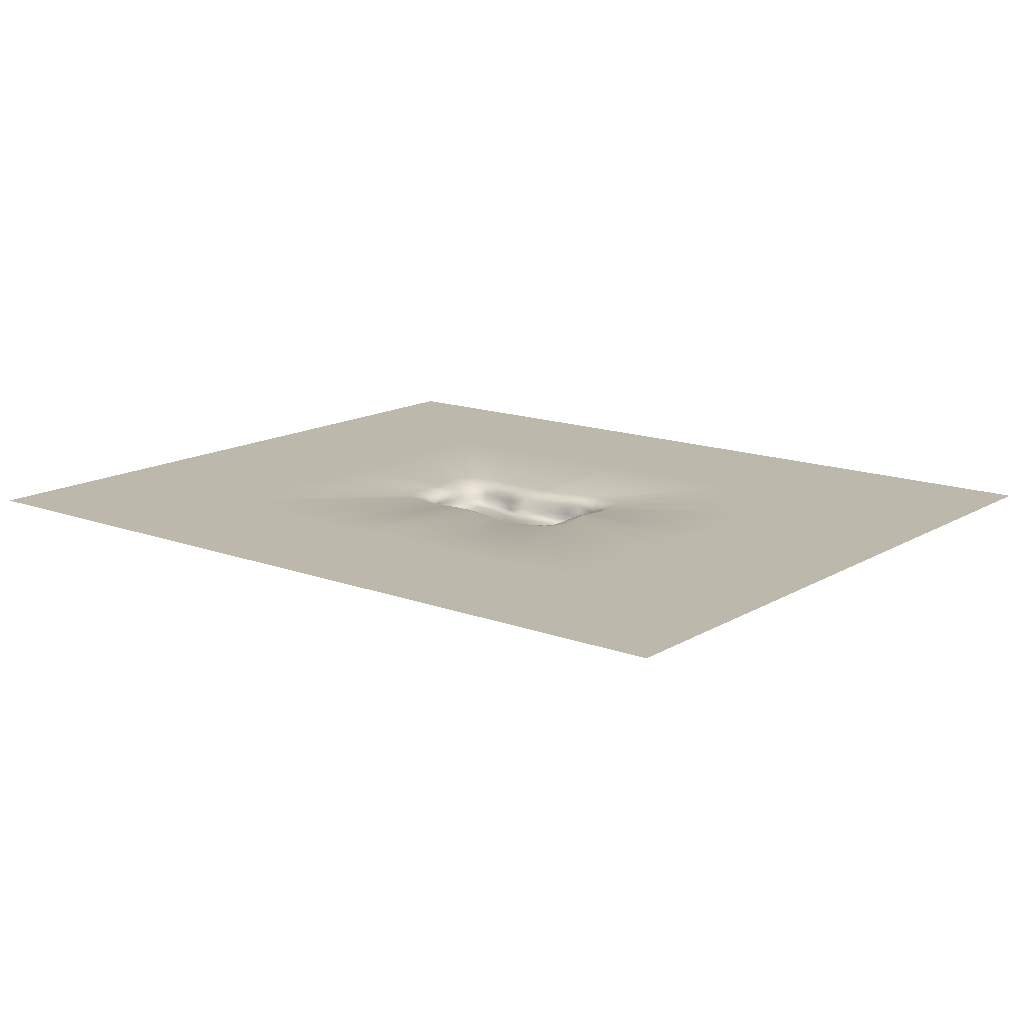
<metadata>
{"format":"obj","ext":"obj","renderer":"f3d","projection":"perspective","resolution":1024,"background":"white","views":[{"elev":14.7,"azim":-141.4,"up":"+Y"}]}
</metadata>
<code>
v  34.02 4.118 3.961
v  37.16 3.789 -5.729
v  33.49 2.318 -4.172
v  30.77 2.769 2.273
v  36.05 3.587 -12.21
v  34.6 2.509 -9.906
v  33.09 4.386 -16.1
v  31.85 2.727 -14.36
v  25.22 3.394 -17.65
v  24.88 2.211 -15.55
v  17.37 4.085 -17.7
v  15.8 2.624 -15.39
v  -3.268 5.744 -19.15
v  -3.285 3.871 -18.37
v  6.341 4.058 -16.79
v  6.135 2.671 -14.66
v  -11.91 4.22 -21
v  -20.54 4.427 -22.7
v  -20.29 3.019 -21.1
v  -3.349 3.179 -16.8
v  -26.37 3.895 -21.56
v  -31.81 4.77 -20.46
v  -31.1 3.372 -19.1
v  -35.42 4.325 -17.74
v  -35.46 3.869 -16.38
v  -37.73 4.686 -12.73
v  -36.56 3.922 -13.6
v  -37.46 4.222 -3.633
v  -35.23 3.486 -8.191
v  -37.99 3.75 2.04
v  -35.47 2.735 1.721
v  -39.76 3.478 8.519
v  -38.57 1.32 10.84
v  -39.66 3.014 17.29
v  -37.16 1.883 18.09
v  -37.43 3.848 22.48
v  -36.78 2.443 21.36
v  -32.36 3.794 25.78
v  -32.49 2.196 23.76
v  -25.82 5.286 26.23
v  -18.98 3.352 24.28
v  -25.81 2.299 24.93
v  -12.37 6.294 22.58
v  -5.52 4.584 19.21
v  -13.12 3.226 22.03
v  -9.469 2.416 19.17
v  -18.36 1.048 23.08
v  4.402 6.324 17.95
v  13.23 3.863 19.34
v  3.248 3.18 14.82
v  32.15 6.322 20.81
v  30.71 4.299 19.75
v  23.65 4.322 21.35
v  26.77 3.183 19.17
v  16.21 2.246 19.5
v  34.38 5.066 18.32
v  32.3 3.792 17.55
v  34.75 4.465 15.76
v  32.01 3.611 14.12
v  34.28 4.57 11.65
v  30.98 3.43 8.662
v  36.83 6.574 1.589
v  38.69 6.135 -5.731
v  37.28 5.781 -12.41
v  33.94 6.133 -16.68
v  25.55 6.092 -19.01
v  14.38 5.813 -18.04
v  6.606 7.976 -18.15
v  -11.84 7.76 -21.95
v  -17.88 6.246 -23.02
v  -26.36 6.72 -22.48
v  -32.56 6.461 -20.82
v  -36.3 6.24 -18.24
v  -39.82 7.089 -13.2
v  -39.11 6.355 -5.478
v  -38.91 5.198 2.22
v  -40.52 6.22 9.001
v  -41.11 6.008 17.61
v  -37.17 5.993 24.48
v  -32.68 5.711 26.64
v  -18.88 5.77 24.52
v  -4.637 6.339 19.94
v  12.93 8.385 21.17
v  15.97 5.949 21.17
v  23.45 7.851 23.19
v  35.68 6.408 18.8
v  36.44 6.149 15.61
v  36.31 6.287 9.586
v  38.22 8.865 -3.635
v  37.46 8.894 2.12
v  38.59 8.714 -10.08
v  33.63 8.65 -16.56
v  26.02 8.681 -19.55
v  17.92 8.534 -19.06
v  -3.875 8.892 -20.04
v  -16.65 10.54 -24.14
v  -19.63 8.591 -23.62
v  -26.14 10.79 -24.31
v  -33.52 8.908 -20.89
v  -39.31 8.987 -17.62
v  -40.96 8.928 -13.8
v  -40.62 8.842 -7.262
v  -39.92 8.687 2.718
v  -41.46 8.848 12.11
v  -42.1 8.869 18.41
v  -40.35 8.79 22.85
v  -33.45 8.562 26.57
v  -25.76 10.82 27.09
v  -18.92 8.514 24.7
v  -4.397 8.533 21.17
v  4.666 10.78 21.19
v  31.38 9.004 22.45
v  37.07 8.678 19.31
v  38.75 8.672 13.69
v  37.73 8.826 7.394
v  38.86 11.09 2.443
v  39.38 11.22 -6.383
v  38.81 11.02 -13.42
v  35.06 11.01 -17.53
v  26.6 10.95 -20.42
v  14.35 10.61 -19.05
v  6.707 11.7 -19.61
v  -0.6208 10.78 -20
v  -8.954 11.31 -22.73
v  -33.15 11.23 -22.55
v  -37.96 11.31 -20.14
v  -41.55 11.47 -13.72
v  -40.45 11.31 -3.611
v  -40.25 11.21 2.969
v  -41.03 11.2 8.401
v  -42.05 11.14 17.89
v  -38.15 11.07 25.1
v  -32.63 11.09 27.44
v  -18.77 11.03 25.36
v  -12.14 10.44 23.92
v  -4.534 10.95 22.46
v  16.47 10.59 22.86
v  25.43 11.03 24.11
v  34.34 11.11 22.97
v  39.08 11.09 20.75
v  41.12 11.08 17.06
v  40.49 11.16 10.82
v  40.94 13.02 -0.6501
v  41.7 13.04 -5.255
v  40.94 13.02 2.413
v  42.71 13 -8.988
v  42.6 12.96 -13.66
v  41.26 13.03 -17.1
v  39.21 13.05 -19.48
v  28.4 13.05 -22.91
v  35.26 13.04 -21.21
v  21.61 13.02 -22.98
v  15.27 13.01 -21.87
v  3.02 13.26 -22.06
v  -1.838 13.04 -22.81
v  10.7 13.29 -21.43
v  -12.85 13.14 -26.23
v  -9.807 13.18 -25.29
v  -29.59 13.09 -26.36
v  -26.2 13.01 -26.85
v  -41.28 13.36 -21.85
v  -37.86 13.32 -23.8
v  -33.58 13.22 -25.34
v  -44.08 13.43 -14.17
v  -43.66 13.38 -18.08
v  -43.57 13.29 -9.56
v  -42.72 13.18 -5.049
v  -42.15 13.12 -0.6747
v  -42.03 13.1 3.032
v  -43.24 13.12 9.499
v  -42.43 13.12 6.334
v  -44.81 13.11 18.03
v  -44.16 13.11 13.58
v  -44.04 13.1 22.66
v  -41.81 13.1 26.18
v  -36.93 13.12 28.73
v  -32.99 13.1 29.93
v  -22.52 13.11 28.22
v  -25.65 13.11 29.08
v  -9.359 13.03 25.64
v  -4.28 13.26 24.65
v  -18.36 13.12 27.28
v  -13.85 13.01 26.31
v  9.465 13.14 24.35
v  14.66 13.13 24.97
v  0.4821 13.28 24.27
v  27.65 13.22 26.49
v  33.67 13.13 26.01
v  20.43 13.22 25.88
v  39.65 13.11 24.55
v  42.43 13.08 23.09
v  45.09 13.04 16.94
v  44.03 13.07 20.75
v  43.31 13.04 9.778
v  44.57 13.05 13.25
v  41.84 13.04 5.649
v  20.91 2.419 1.369
v  25.41 2.833 5.446
v  27.25 1.777 -2.642
v  20.99 1.547 -6.224
v  27.56 1.903 -10.01
v  18.85 1.614 -8.578
v  19.17 1.753 -12.8
v  10.31 1.947 -11.91
v  13.23 0.6602 -8.75
v  4.982 2.425 -8.795
v  1.088 2.773 -13.22
v  -8.072 3.405 -14.46
v  -4.093 3.745 -10.39
v  -12.28 3.822 -9.975
v  -12.45 3.246 -18.77
v  -17.63 3.287 -16.42
v  -19.45 3.464 -11.99
v  -23.51 3.103 -14.36
v  -29.42 2.97 -11.86
v  -23.8 3.055 -10.87
v  -26.22 2.983 -17.55
v  -26.4 2.957 -20.45
v  -33.08 3.484 -15.58
v  -29.96 2.707 -4.25
v  -25.99 2.386 -7.982
v  -34.54 3.571 -12.66
v  -24.66 3.146 -0.0483
v  -25.25 3.144 -4.548
v  -30.1 2.134 1.635
v  -24.75 0.7908 4.778
v  -32.46 1.29 6.918
v  -24.66 0 8.626
v  -32.22 0.8469 15.26
v  -22.73 0.0768 11.62
v  -33.67 1.742 20.9
v  -25.12 0.857 19.6
v  -15.4 1.232 17.7
v  -18.68 0.4248 13.34
v  -12.74 1.43 12.04
v  -6.048 2.385 13.96
v  5.864 2.798 8.283
v  2.115 2.785 10.78
v  12.23 2.379 13.07
v  14.38 2.146 8.861
v  19.56 2.166 13.64
v  25.86 2.89 12.37
v  20.81 2.264 11.53
v  22.55 2.583 16.88
v  28.89 3.09 16.36
v  21.83 2.732 9.081
v  19.11 2.642 5.327
v  19.06 1.608 -2.724
v  12.03 2.743 1.351
v  10.3 2.518 -4.642
v  -2.68 3.909 -5.974
v  -9.367 3.922 -2.476
v  -16.71 2.959 2.234
v  -19.76 3.829 -5.96
v  -18.7 0.5369 7.93
v  -12.3 2.033 7.45
v  0.2525 3.965 -0.7397
v  2.496 2.949 4.367
v  -4.174 2.66 8.552
v  -7.23 3.415 3.678
v  4.659 13.24 24.11
v  -29.2 13.08 29.9
v  -17.5 12.96 -27.07
v  -22.67 13 -27.13
v  -6.592 13.15 -24.21
v  6.849 13.31 -21.64
v  47.87 14.58 -3.045
v  48.51 14.58 -6.713
v  47.02 14.58 2.05
v  48.92 14.58 -12.14
v  48.2 14.58 -16.14
v  46.33 14.58 -20.74
v  44.93 14.58 -22.8
v  41.26 14.58 -24.25
v  32.06 14.58 -26.39
v  20.64 14.58 -26.84
v  16.35 14.58 -25.85
v  2.102 14.58 -26.64
v  -1.344 14.58 -27.25
v  13.46 14.58 -25.37
v  -15.67 14.58 -30.88
v  -10.02 14.58 -29.33
v  -32.72 14.58 -30.33
v  -27.71 14.58 -30.99
v  -39.14 14.58 -28.71
v  -46.21 14.58 -25.3
v  -35.74 14.58 -29.69
v  -48.85 14.58 -22.15
v  -50.41 14.58 -14.97
v  -49.9 14.58 -8.994
v  -48.62 14.58 -3.713
v  -47.6 14.58 0.05
v  -47.16 14.58 2.538
v  -47.56 14.58 4.827
v  -48.53 14.58 8.076
v  -49.77 14.58 12.34
v  -50.13 14.58 18.69
v  -49.26 14.58 26.2
v  -45.79 14.58 29.91
v  -37.38 14.58 33.11
v  -34.15 14.58 34.02
v  -21.6 14.58 32.08
v  -26.92 14.58 33.32
v  -8.171 14.58 29.65
v  -3.768 14.58 29.08
v  -18.57 14.58 31.41
v  -14.87 14.58 30.65
v  11.86 14.58 28.68
v  15.24 14.58 29.08
v  -0.3575 14.58 28.99
v  30.35 14.58 30.6
v  35.4 14.58 30.08
v  20.01 14.58 29.82
v  43.5 14.58 28.22
v  48.18 14.58 26.87
v  49.68 14.58 24.02
v  50.79 14.58 19.57
v  50.94 14.58 14.55
v  49.5 14.58 10.32
v  48.15 14.58 6.399
v  6.05 14.58 28.59
v  -32.02 14.58 33.99
v  -18.93 14.58 -31.27
v  -22.28 14.58 -31.41
v  -4.686 14.58 -28.14
v  8.128 14.58 -25.3
v  106.8 14.58 -14.15
v  104.1 14.58 -21.74
v  108.4 14.58 0.8696
v  108.5 14.58 -40.31
v  109.2 14.58 -51.53
v  103.8 14.58 -73.1
v  102.3 14.58 -79.92
v  97.28 14.58 -84
v  73.4 14.58 -88.29
v  46.3 14.58 -87.28
v  38.52 14.58 -88.61
v  5.694 14.58 -82.98
v  1.758 14.58 -84.21
v  32.82 14.58 -89.14
v  -14.91 14.58 -89.41
v  -28.39 14.58 -90.2
v  -51.51 14.58 -87.91
v  -67.62 14.58 -89.11
v  -77.92 14.58 -84.73
v  -103.3 14.58 -85.94
v  -72.4 14.58 -87.33
v  -107.9 14.58 -77.05
v  -107 14.58 -50.03
v  -101.7 14.58 -26.95
v  -108.7 14.58 -18.89
v  -111.7 14.58 -4.921
v  -110.5 14.58 0.7302
v  -108.8 14.58 6.393
v  -111.6 14.58 23.3
v  -109.9 14.58 33.98
v  -107.7 14.58 56.8
v  -96.37 14.58 76.06
v  -91.62 14.58 84
v  -76.09 14.58 92.73
v  -69.28 14.58 93.86
v  -49.72 14.58 95.91
v  -35.43 14.58 95.76
v  -4.861 14.58 97.46
v  1.778 14.58 97.71
v  -29.75 14.58 95.3
v  -23.33 14.58 95.6
v  34.89 14.58 96.95
v  39.77 14.58 94.71
v  7.29 14.58 98
v  67.95 14.58 92.23
v  80.47 14.58 93.56
v  48.06 14.58 96.18
v  99.97 14.58 91.36
v  104.3 14.58 87.77
v  107.8 14.58 82.39
v  107.5 14.58 57.85
v  107.1 14.58 45.85
v  104.7 14.58 26.04
v  109.9 14.58 17.91
v  20.53 14.58 96.86
v  -64.49 14.58 95.2
v  -33.16 14.58 -89.58
v  -38.13 14.58 -89.19
v  -2.686 14.58 -88.68
v  19.09 14.58 -88.28
v  197.7 14.58 -33.56
v  197.7 14.58 1.033
v  197.7 14.58 -79.05
v  197.7 14.58 -156.2
v  128.4 14.58 -156.2
v  66.74 14.58 -156.2
v  4.787 14.58 -156.2
v  -56.66 14.58 -156.2
v  -23.66 14.58 -156.2
v  -127.8 14.58 -156.2
v  -90.12 14.58 -156.2
v  -193.8 14.58 -156.2
v  -193.8 14.58 -88.49
v  -193.8 14.58 -38.91
v  -193.8 14.58 0.8022
v  -193.8 14.58 45.94
v  -193.8 14.58 100.5
v  -193.8 14.58 168.9
v  -123.2 14.58 168.9
v  -52.08 14.58 168.9
v  -84.96 14.58 168.9
v  5.186 14.58 168.9
v  70.43 14.58 168.9
v  137 14.58 168.9
v  197.7 14.58 168.9
v  197.7 14.58 93.19
v  197.7 14.58 40.25
v  35.72 14.58 168.9
v  33.45 14.58 -156.2
g Cylinder001
f 1 2 3
f 3 4 1
f 2 5 6
f 6 3 2
f 5 7 8
f 8 6 5
f 8 9 10
f 9 8 7
f 9 11 12
f 12 10 9
f 13 14 15
f 16 12 15
f 17 18 19
f 17 20 14
f 21 22 23
f 21 19 18
f 23 24 25
f 24 23 22
f 25 26 27
f 26 25 24
f 26 28 29
f 29 27 26
f 28 30 31
f 31 29 28
f 31 32 33
f 32 31 30
f 33 34 35
f 34 33 32
f 34 36 37
f 37 35 34
f 36 38 39
f 39 37 36
f 40 41 42
f 42 38 40
f 43 44 45
f 46 47 45
f 48 49 50
f 50 44 48
f 51 52 53
f 54 55 53
f 52 56 57
f 57 54 52
f 57 58 59
f 58 57 56
f 59 60 61
f 60 59 58
f 61 1 4
f 1 61 60
f 62 63 2
f 2 1 62
f 2 64 5
f 64 2 63
f 64 65 7
f 7 5 64
f 7 66 9
f 66 7 65
f 66 67 11
f 11 9 66
f 68 13 15
f 15 67 68
f 69 70 17
f 17 13 69
f 71 72 22
f 21 18 71
f 22 73 24
f 73 22 72
f 73 74 26
f 26 24 73
f 26 75 28
f 75 26 74
f 28 76 30
f 76 28 75
f 76 77 32
f 32 30 76
f 32 78 34
f 78 32 77
f 78 79 36
f 36 34 78
f 79 80 38
f 38 36 79
f 40 81 41
f 40 38 80
f 43 82 44
f 45 41 43
f 83 84 48
f 46 44 50
f 85 51 53
f 53 84 85
f 51 86 56
f 56 52 51
f 56 87 58
f 87 56 86
f 87 88 60
f 60 58 87
f 88 62 1
f 1 60 88
f 62 89 63
f 89 62 90
f 63 91 64
f 91 63 89
f 64 92 65
f 92 64 91
f 92 93 66
f 66 65 92
f 66 94 67
f 94 66 93
f 68 95 13
f 68 67 94
f 96 97 69
f 14 13 17
f 98 99 71
f 18 70 71
f 99 100 73
f 73 72 99
f 100 101 74
f 74 73 100
f 74 102 75
f 102 74 101
f 75 103 76
f 103 75 102
f 103 104 77
f 77 76 103
f 104 105 78
f 78 77 104
f 78 106 79
f 106 78 105
f 79 107 80
f 107 79 106
f 108 109 40
f 40 107 108
f 43 110 82
f 43 81 109
f 111 83 48
f 48 110 111
f 85 112 51
f 85 84 83
f 51 113 86
f 113 51 112
f 113 114 87
f 87 86 113
f 114 115 88
f 88 87 114
f 115 90 62
f 62 88 115
f 116 117 89
f 89 90 116
f 117 118 91
f 91 89 117
f 118 119 92
f 92 91 118
f 92 120 93
f 120 92 119
f 120 121 94
f 94 93 120
f 122 123 68
f 68 121 122
f 124 96 69
f 69 95 124
f 98 125 99
f 71 97 98
f 99 126 100
f 126 99 125
f 100 127 101
f 127 100 126
f 127 128 102
f 102 101 127
f 128 129 103
f 103 102 128
f 103 130 104
f 130 103 129
f 104 131 105
f 131 104 130
f 131 132 106
f 106 105 131
f 132 133 107
f 107 106 132
f 108 134 109
f 80 107 40
f 135 136 110
f 43 109 135
f 111 137 83
f 82 110 48
f 138 139 112
f 85 137 138
f 139 140 113
f 113 112 139
f 113 141 114
f 141 113 140
f 114 142 115
f 142 114 141
f 115 116 90
f 116 115 142
f 116 143 144
f 144 117 116
f 143 116 145
f 117 146 147
f 147 118 117
f 146 117 144
f 118 148 149
f 149 119 118
f 148 118 147
f 150 120 151
f 149 151 120
f 120 119 149
f 120 152 153
f 153 121 120
f 152 120 150
f 122 154 155
f 155 123 122
f 153 156 122
f 122 121 153
f 157 124 158
f 95 123 124
f 159 98 160
f 97 96 98
f 161 126 162
f 162 126 125
f 125 163 162
f 164 127 165
f 161 165 127
f 127 126 161
f 127 166 167
f 167 128 127
f 166 127 164
f 128 168 169
f 169 129 128
f 168 128 167
f 170 130 171
f 169 171 130
f 130 129 169
f 172 131 173
f 170 173 131
f 131 130 170
f 131 174 175
f 175 132 131
f 174 131 172
f 132 176 177
f 177 133 132
f 176 132 175
f 178 108 179
f 107 133 108
f 135 180 181
f 181 136 135
f 134 182 183
f 183 135 134
f 111 184 185
f 185 137 111
f 181 186 111
f 111 136 181
f 138 187 188
f 188 139 138
f 185 189 138
f 138 137 185
f 139 190 191
f 191 140 139
f 190 139 188
f 192 141 193
f 191 193 141
f 141 140 191
f 194 142 195
f 192 195 142
f 142 141 192
f 145 116 196
f 194 196 116
f 116 142 194
f 197 198 199
f 4 199 198
f 200 199 201
f 3 201 199
f 202 200 201
f 8 10 201
f 201 6 8
f 203 204 205
f 204 203 12
f 205 204 206
f 207 204 16
f 207 208 209
f 210 209 208
f 211 212 208
f 213 212 214
f 215 216 214
f 214 217 215
f 23 217 218
f 217 23 219
f 215 220 221
f 29 222 27
f 220 223 224
f 220 215 29
f 225 226 223
f 226 225 227
f 31 225 220
f 228 227 229
f 229 230 228
f 227 33 229
f 231 232 229
f 231 35 37
f 232 233 234
f 232 231 39
f 234 233 235
f 46 233 47
f 233 236 235
f 237 238 239
f 50 238 236
f 240 239 241
f 242 243 241
f 241 244 242
f 54 244 55
f 244 54 245
f 242 198 246
f 61 242 59
f 198 197 247
f 198 242 61
f 199 248 197
f 248 249 197
f 250 249 248
f 250 248 200
f 250 200 202
f 250 202 205
f 251 250 206
f 252 251 210
f 253 252 254
f 209 210 251
f 254 213 216
f 254 216 221
f 254 221 224
f 254 224 223
f 235 255 234
f 253 226 255
f 226 228 255
f 255 230 234
f 256 255 235
f 249 257 258
f 258 259 237
f 258 237 240
f 246 240 243
f 247 240 246
f 197 249 247
f 247 249 240
f 251 257 250
f 226 253 223
f 258 257 260
f 57 59 245
f 246 243 242
f 229 33 35
f 232 234 230
f 229 232 230
f 47 232 42
f 25 27 219
f 216 215 221
f 219 23 25
f 219 222 215
f 219 27 222
f 29 215 222
f 201 3 6
f 201 203 202
f 253 254 223
f 254 210 213
f 206 250 205
f 250 257 249
f 209 251 206
f 252 257 251
f 4 198 61
f 246 198 247
f 245 242 244
f 239 55 244
f 50 55 239
f 240 237 239
f 241 239 244
f 241 243 240
f 232 47 233
f 259 235 236
f 237 259 238
f 50 239 238
f 236 238 259
f 233 46 236
f 35 231 229
f 39 231 37
f 31 33 227
f 228 226 227
f 31 220 29
f 221 220 224
f 219 215 217
f 212 19 217
f 211 19 212
f 213 210 212
f 214 212 217
f 214 216 213
f 208 212 210
f 208 207 20
f 20 207 16
f 206 207 209
f 207 206 204
f 10 12 203
f 199 200 248
f 4 3 199
f 137 85 83
f 187 138 189
f 136 111 110
f 184 111 261
f 134 135 109
f 180 135 183
f 178 182 134
f 134 108 178
f 177 262 108
f 108 133 177
f 159 163 125
f 125 98 159
f 96 263 264
f 264 98 96
f 157 263 96
f 96 124 157
f 155 265 124
f 124 123 155
f 121 68 94
f 154 122 266
f 84 53 49
f 112 85 138
f 81 43 41
f 110 43 135
f 71 99 72
f 71 70 97
f 69 97 70
f 69 13 95
f 67 15 11
f 95 68 123
f 48 84 49
f 48 44 82
f 38 42 39
f 81 40 109
f 53 52 54
f 53 55 49
f 45 44 46
f 45 47 41
f 19 21 218
f 22 21 71
f 20 17 211
f 18 17 70
f 15 14 20
f 15 12 11
f 256 235 259
f 249 258 240
f 260 252 253
f 258 260 259
f 255 228 230
f 253 256 260
f 253 255 256
f 260 256 259
f 245 54 57
f 245 59 242
f 47 42 41
f 42 232 39
f 205 202 203
f 201 10 203
f 254 252 210
f 260 257 252
f 55 50 49
f 46 50 236
f 31 227 225
f 220 225 223
f 218 21 23
f 218 217 19
f 211 17 19
f 20 211 208
f 20 16 15
f 16 204 12
f 261 111 186
f 179 108 262
f 160 98 264
f 158 124 265
f 266 122 156
f 143 267 268
f 268 144 143
f 269 267 143
f 143 145 269
f 146 270 271
f 271 147 146
f 268 270 146
f 146 144 268
f 148 272 273
f 273 149 148
f 271 272 148
f 148 147 271
f 151 274 275
f 275 150 151
f 273 274 151
f 151 149 273
f 152 276 277
f 277 153 152
f 275 276 152
f 152 150 275
f 154 278 279
f 279 155 154
f 277 280 156
f 156 153 277
f 281 157 158
f 158 282 281
f 283 159 160
f 160 284 283
f 162 285 286
f 286 161 162
f 285 162 163
f 163 287 285
f 165 288 289
f 289 164 165
f 286 288 165
f 165 161 286
f 166 290 291
f 291 167 166
f 289 290 166
f 166 164 289
f 168 292 293
f 293 169 168
f 291 292 168
f 168 167 291
f 171 294 295
f 295 170 171
f 293 294 171
f 171 169 293
f 173 296 297
f 297 172 173
f 295 296 173
f 173 170 295
f 174 298 299
f 299 175 174
f 297 298 174
f 174 172 297
f 176 300 301
f 301 177 176
f 299 300 176
f 176 175 299
f 302 178 179
f 179 303 302
f 180 304 305
f 305 181 180
f 182 306 307
f 307 183 182
f 184 308 309
f 309 185 184
f 305 310 186
f 186 181 305
f 187 311 312
f 312 188 187
f 309 313 189
f 189 185 309
f 190 314 315
f 315 191 190
f 312 314 190
f 190 188 312
f 193 316 317
f 317 192 193
f 315 316 193
f 193 191 315
f 195 318 319
f 319 194 195
f 317 318 195
f 195 192 317
f 196 320 269
f 269 145 196
f 319 320 196
f 196 194 319
f 311 187 189
f 189 313 311
f 308 184 261
f 261 321 308
f 304 180 183
f 183 307 304
f 302 306 182
f 182 178 302
f 301 322 262
f 262 177 301
f 283 287 163
f 163 159 283
f 263 323 324
f 324 264 263
f 281 323 263
f 263 157 281
f 279 325 265
f 265 155 279
f 278 154 266
f 266 326 278
f 321 261 186
f 186 310 321
f 303 179 262
f 262 322 303
f 284 160 264
f 264 324 284
f 282 158 265
f 265 325 282
f 326 266 156
f 156 280 326
f 267 327 328
f 328 268 267
f 329 327 267
f 267 269 329
f 270 330 331
f 331 271 270
f 328 330 270
f 270 268 328
f 272 332 333
f 333 273 272
f 331 332 272
f 272 271 331
f 274 334 335
f 335 275 274
f 333 334 274
f 274 273 333
f 276 336 337
f 337 277 276
f 275 335 336
f 336 276 275
f 278 338 339
f 339 279 278
f 337 340 280
f 280 277 337
f 341 342 281
f 281 282 341
f 343 344 283
f 283 284 343
f 345 346 286
f 286 285 345
f 345 285 287
f 287 347 345
f 288 348 349
f 349 289 288
f 346 348 288
f 288 286 346
f 290 350 351
f 351 291 290
f 289 349 350
f 350 290 289
f 292 352 353
f 353 293 292
f 291 351 352
f 352 292 291
f 354 355 295
f 295 294 354
f 353 354 294
f 294 293 353
f 356 357 297
f 297 296 356
f 355 356 296
f 296 295 355
f 298 358 359
f 359 299 298
f 357 358 298
f 298 297 357
f 300 360 361
f 361 301 300
f 299 359 360
f 360 300 299
f 303 362 363
f 363 302 303
f 304 364 365
f 365 305 304
f 306 366 367
f 367 307 306
f 308 368 369
f 369 309 308
f 365 370 310
f 310 305 365
f 311 371 372
f 372 312 311
f 369 373 313
f 313 309 369
f 314 374 375
f 375 315 314
f 372 374 314
f 314 312 372
f 316 376 377
f 377 317 316
f 375 376 316
f 316 315 375
f 318 378 379
f 379 319 318
f 377 378 318
f 318 317 377
f 320 380 329
f 329 269 320
f 379 380 320
f 320 319 379
f 373 371 311
f 311 313 373
f 381 368 308
f 308 321 381
f 307 367 364
f 364 304 307
f 363 366 306
f 306 302 363
f 361 382 322
f 322 301 361
f 344 347 287
f 287 283 344
f 323 383 384
f 384 324 323
f 342 383 323
f 323 281 342
f 339 385 325
f 325 279 339
f 326 386 338
f 338 278 326
f 370 381 321
f 321 310 370
f 322 382 362
f 362 303 322
f 384 343 284
f 284 324 384
f 385 341 282
f 282 325 385
f 280 340 386
f 386 326 280
f 327 387 328
f 387 327 329
f 329 388 387
f 330 389 331
f 389 330 328
f 328 387 389
f 332 390 333
f 390 332 331
f 331 389 390
f 391 335 334
f 334 390 391
f 333 390 334
f 336 392 337
f 392 336 335
f 335 391 392
f 338 393 339
f 337 392 340
f 394 342 341
f 341 395 394
f 396 344 343
f 343 397 396
f 398 346 345
f 345 396 398
f 347 396 345
f 399 349 348
f 348 398 399
f 346 398 348
f 350 400 351
f 400 350 349
f 349 399 400
f 352 401 353
f 401 352 351
f 351 400 401
f 402 355 354
f 354 401 402
f 353 401 354
f 403 357 356
f 356 402 403
f 355 402 356
f 358 404 359
f 404 358 357
f 357 403 404
f 360 405 361
f 405 360 359
f 359 404 405
f 406 363 362
f 362 407 406
f 364 408 365
f 366 406 367
f 368 409 369
f 365 408 370
f 371 410 372
f 369 409 373
f 374 411 375
f 411 374 372
f 372 410 411
f 412 377 376
f 376 411 412
f 375 411 376
f 413 379 378
f 378 412 413
f 377 412 378
f 388 329 380
f 380 413 388
f 379 413 380
f 410 371 373
f 373 409 410
f 409 368 381
f 381 414 409
f 408 364 367
f 367 406 408
f 363 406 366
f 361 405 382
f 344 396 347
f 383 394 384
f 342 394 383
f 339 393 385
f 393 338 386
f 386 415 393
f 414 381 370
f 370 408 414
f 407 362 382
f 382 405 407
f 397 343 384
f 384 394 397
f 395 341 385
f 385 393 395
f 415 386 340
f 340 392 415

</code>
